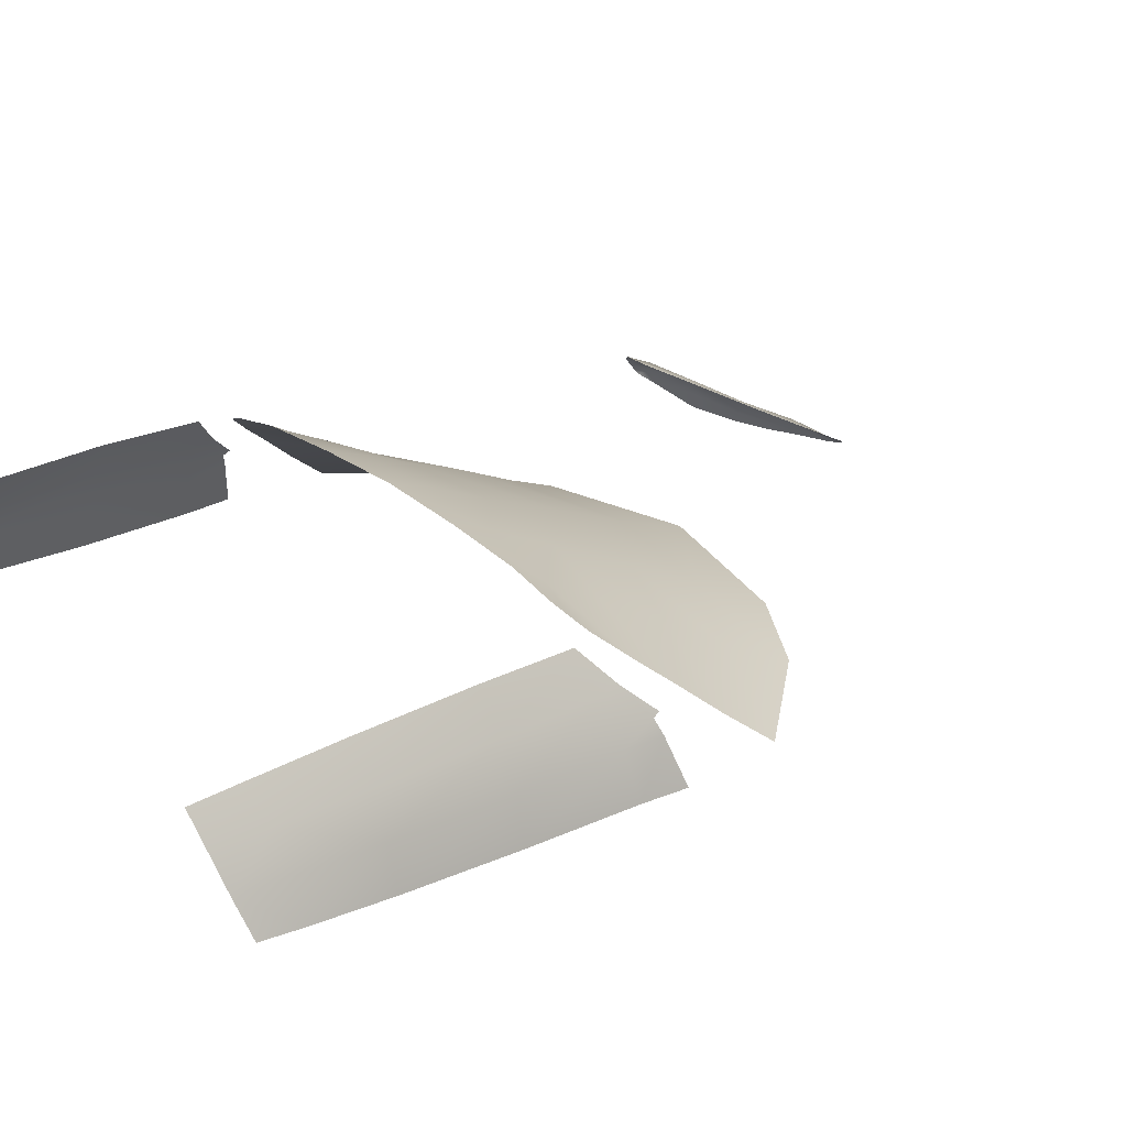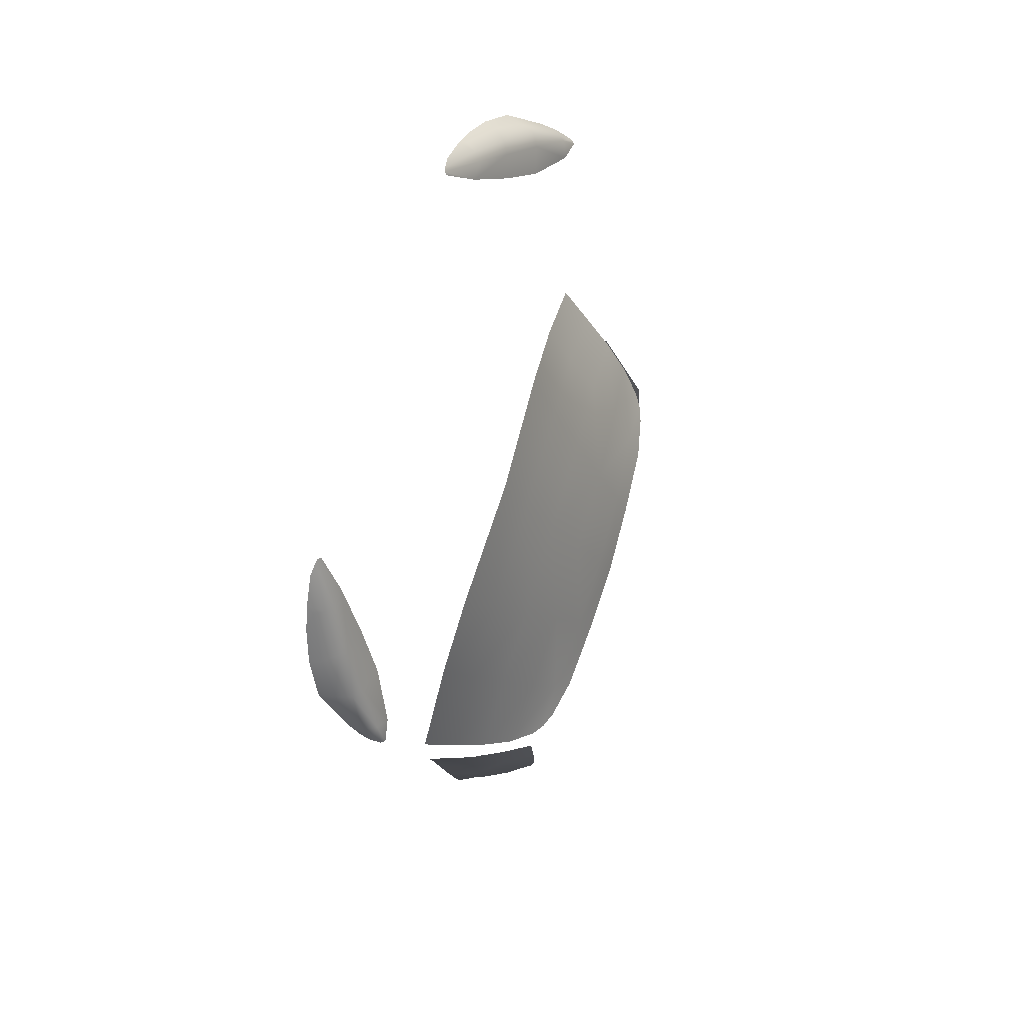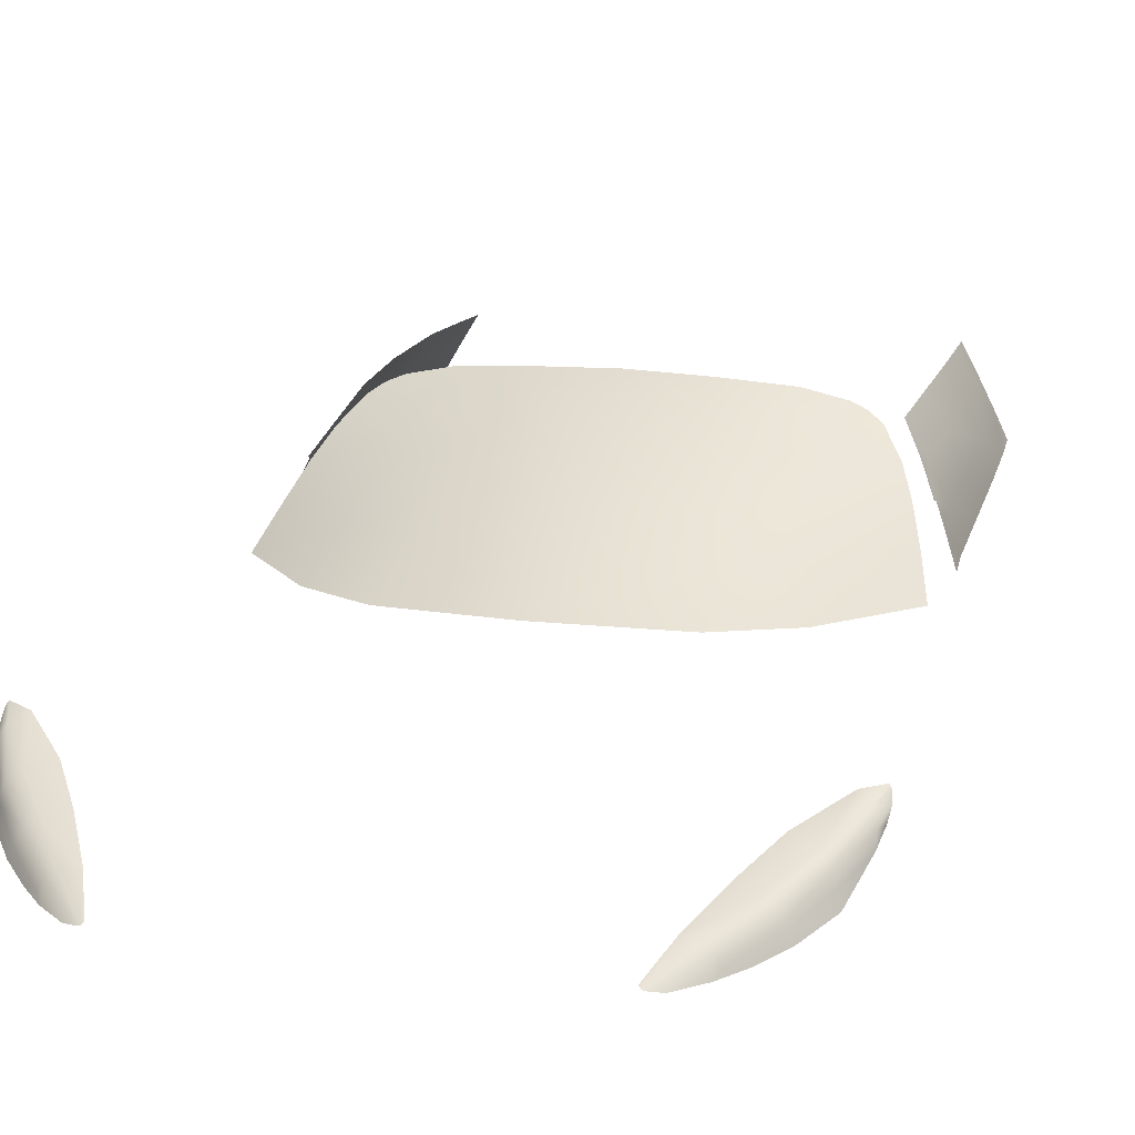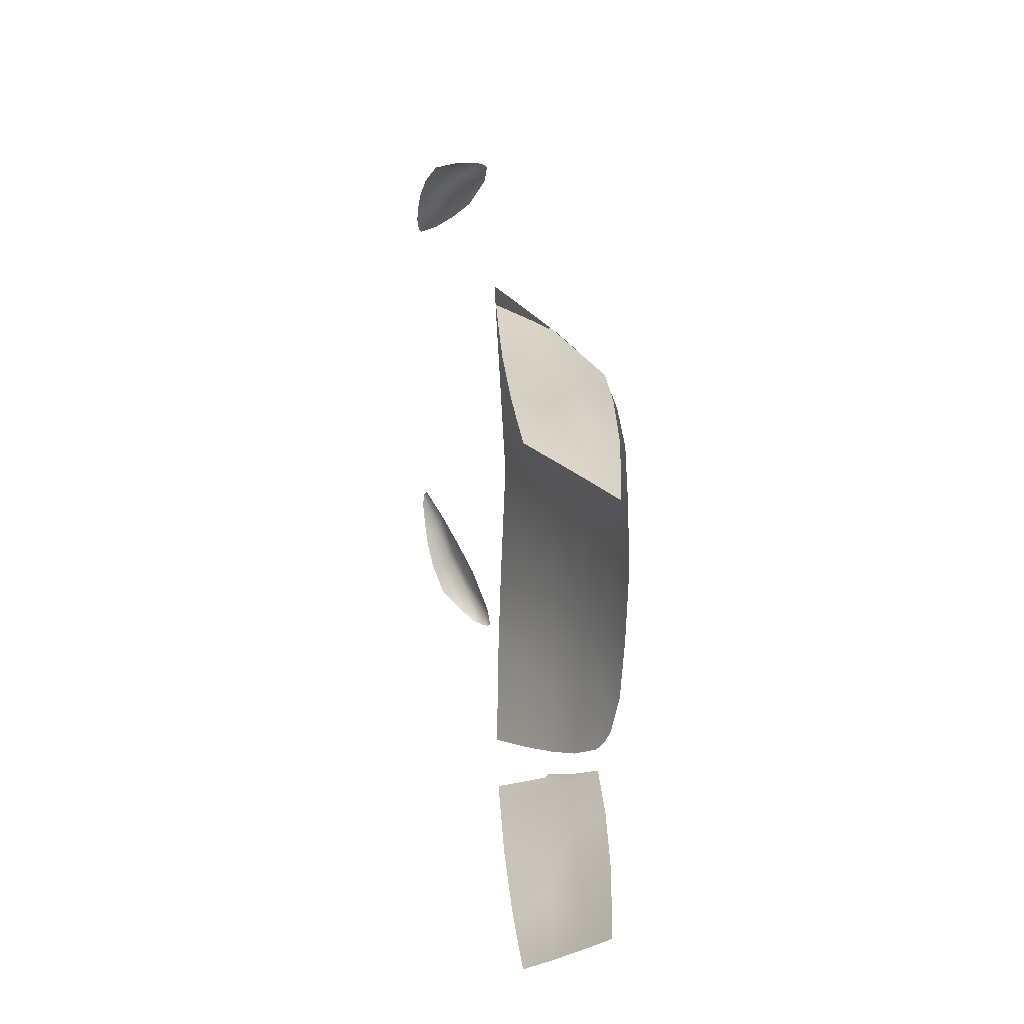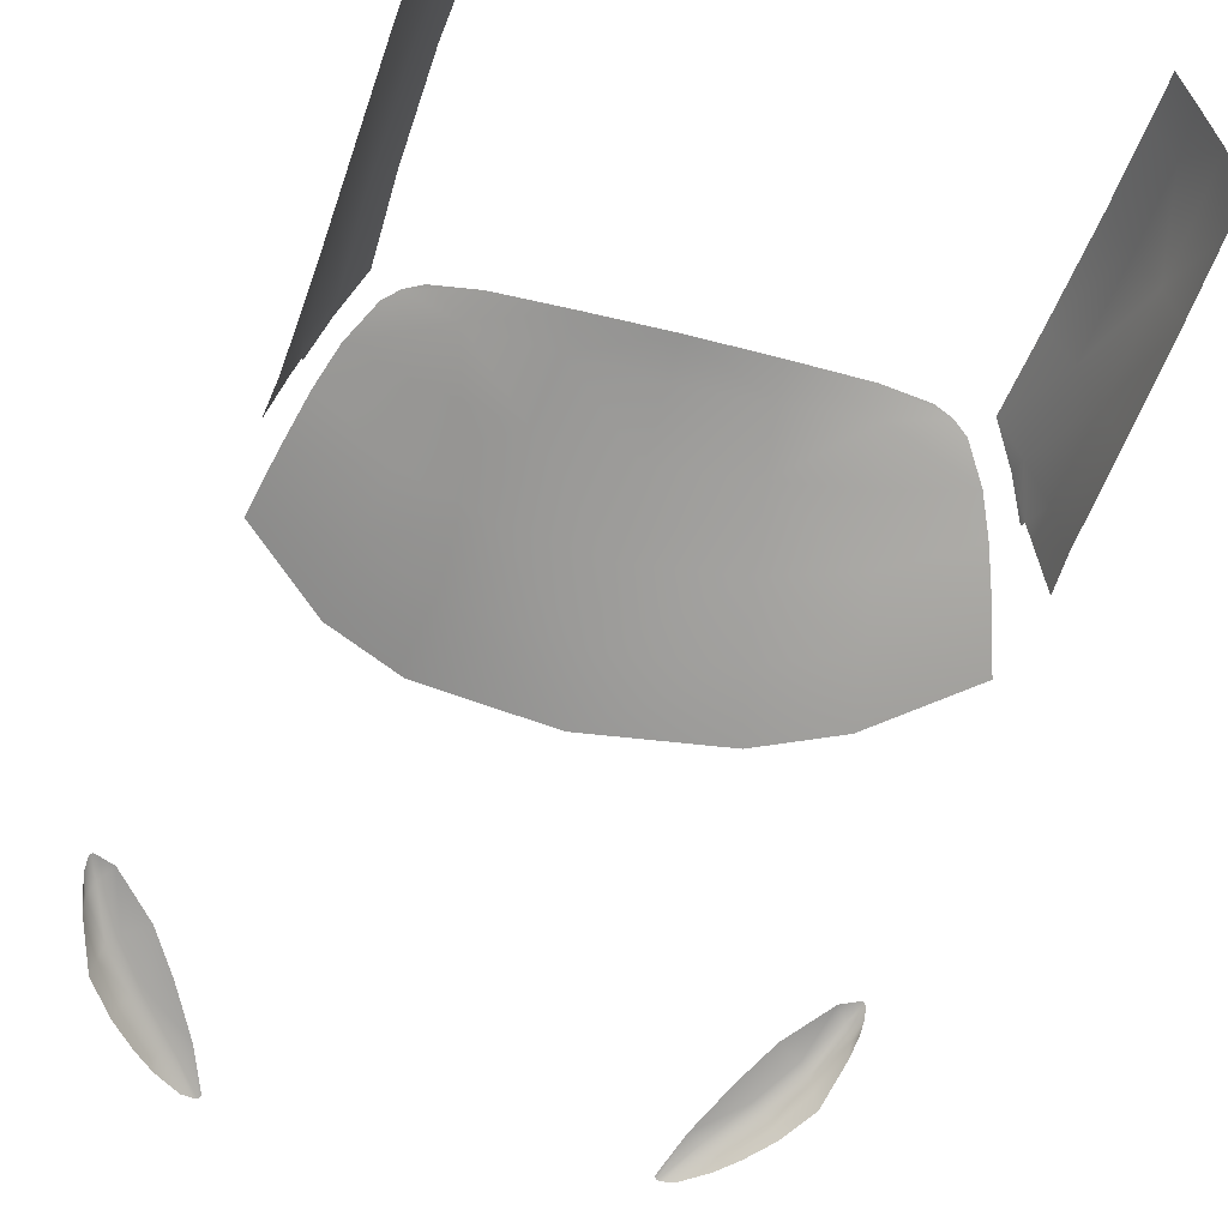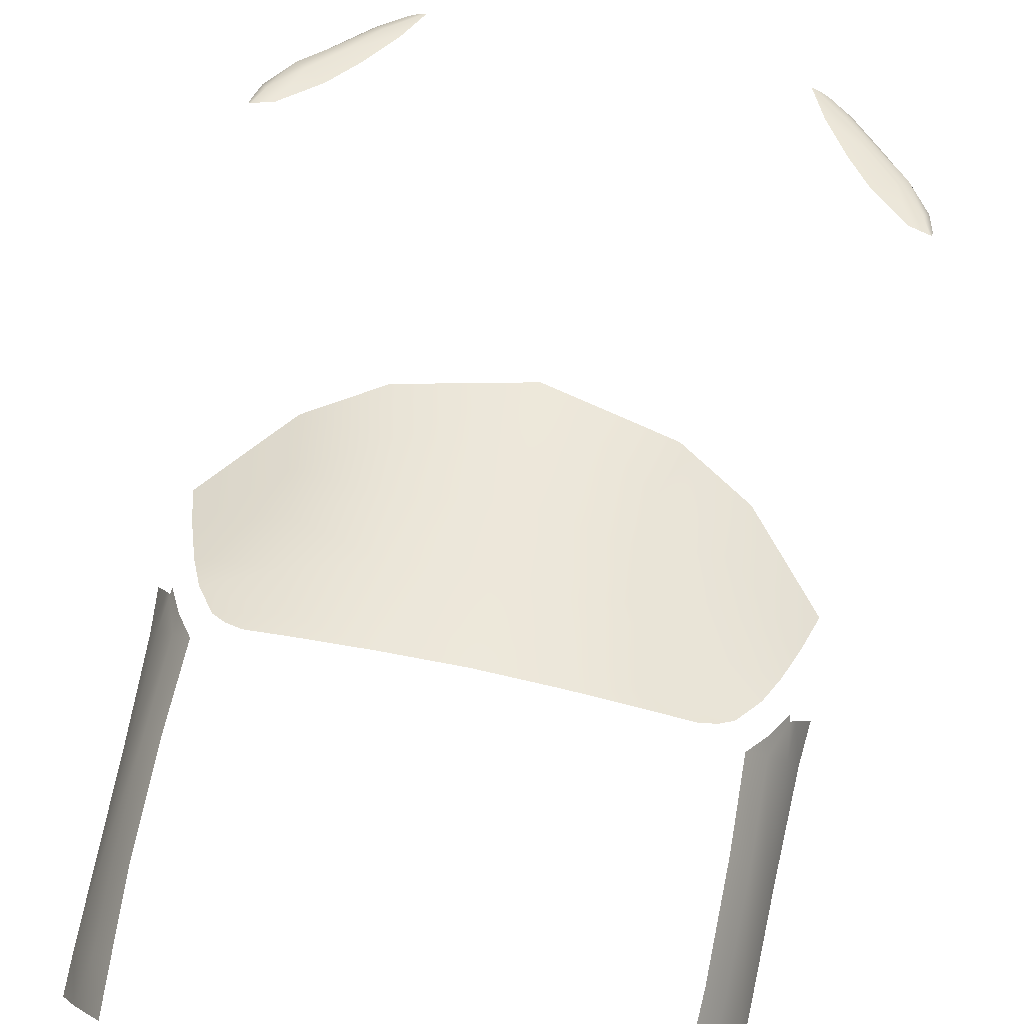
<metadata>
{"format":"obj","ext":"obj","renderer":"f3d","projection":"perspective","resolution":1024,"background":"white","views":[{"elev":28.5,"azim":-129.7,"up":"+Y"},{"elev":78.3,"azim":106.9,"up":"+Z"},{"elev":15.8,"azim":15.9,"up":"+Y"},{"elev":-66.3,"azim":90.1,"up":"+Z"},{"elev":-44.5,"azim":162.9,"up":"+Y"},{"elev":75.3,"azim":-168.2,"up":"+Y"}]}
</metadata>
<code>
g model_car_85_glass_LOD1
v -0.7043 1.094 0.1069
v -0.7444 1.025 0.2112
v -0.7584 0.9926 0.1244
v -0.7566 1.001 -0.1428
v -0.7864 0.8954 -0.1463
v -0.7933 0.8814 0.1375
v -0.7822 0.9179 -0.4407
v -0.7523 1.018 -0.4379
v -0.7786 0.9375 -0.6403
v -0.7456 1.031 -0.6434
v -0.7116 1.102 -0.1429
v -0.7099 1.112 -0.4408
v -0.6555 1.198 -0.1472
v -0.6562 1.201 -0.4474
v -0.702 1.116 -0.6526
v -0.6478 1.193 -0.6659
v -0.6476 1.184 0.09051
v -0.7612 0.9865 0.2247
v -0.8024 0.876 0.2539
v -0.6836 1.116 -0.7804
v -0.6426 1.187 -0.7929
v -0.7317 1.03 -0.7649
v -0.7746 0.9494 -0.7467
v -0.7007 1.102 0.1574
v -0.7415 1.033 0.2276
v -0.6427 0.5801 1.934
v -0.6548 0.5989 1.915
v -0.6389 0.6255 1.91
v -0.5734 0.5715 1.982
v -0.5446 0.5745 1.993
v -0.6188 0.6425 1.901
v -0.5306 0.5776 1.995
v -0.5712 0.6435 1.888
v -0.6969 0.6939 1.799
v -0.6448 0.7118 1.766
v -0.5241 0.5848 1.993
v -0.7259 0.6784 1.812
v -0.8078 0.7364 1.723
v -0.7795 0.7539 1.7
v -0.8559 0.8103 1.604
v -0.8736 0.7758 1.625
v -0.8725 0.7355 1.637
v -0.8207 0.6953 1.727
v -0.8846 0.7733 1.589
v -0.7524 0.6437 1.813
v -0.831 0.6532 1.735
v -0.7635 0.6133 1.816
v -0.6977 0.5911 1.883
v -0.8239 0.826 1.563
v -0.8792 0.8362 1.545
v -0.8865 0.8259 1.549
v -0.7169 0.7704 1.665
v -0.8889 0.8017 1.567
v -7.749e-07 1.269 0.1365
v -7.749e-07 1.229 0.2369
v -0.2251 1.224 0.2187
v -0.2181 1.262 0.1335
v -0.4436 1.207 0.1878
v -0.4129 1.249 0.1281
v -7.749e-07 1.148 0.3935
v -0.2486 1.149 0.3658
v -7.749e-07 1.057 0.5893
v -0.2872 1.057 0.5457
v -7.749e-07 0.9688 0.7709
v -0.3234 0.965 0.7094
v -7.749e-07 0.8982 0.9444
v -0.3648 0.8814 0.8691
v -0.5666 0.8738 0.7486
v -0.5389 0.9543 0.5896
v -0.7788 0.8695 0.5076
v -0.7429 0.9611 0.3993
v -0.5095 1.047 0.4509
v -0.7051 1.048 0.3034
v -0.4775 1.136 0.3062
v -0.6672 1.116 0.2273
v -0.6118 1.181 0.1574
v -0.5754 1.205 0.1381
v -0.5303 1.223 0.1269
v 0.3234 0.965 0.7094
v 0.2872 1.057 0.5457
v 0.2486 1.149 0.3658
v 0.2251 1.224 0.2187
v 0.2181 1.262 0.1335
v 0.4436 1.207 0.1878
v 0.4129 1.249 0.1281
v 0.5095 1.047 0.4509
v 0.4775 1.136 0.3062
v 0.7051 1.048 0.3034
v 0.7429 0.9611 0.3993
v 0.5389 0.9543 0.5896
v 0.5666 0.8738 0.7486
v 0.7788 0.8695 0.5076
v 0.6672 1.116 0.2273
v 0.6118 1.181 0.1574
v 0.5754 1.205 0.1381
v 0.5303 1.223 0.1269
v 0.3648 0.8814 0.8691
v 0.7043 1.094 0.1069
v 0.7584 0.9926 0.1244
v 0.7444 1.025 0.2112
v 0.7566 1.001 -0.1428
v 0.7864 0.8954 -0.1463
v 0.7933 0.8814 0.1375
v 0.7822 0.9179 -0.4407
v 0.7523 1.018 -0.4379
v 0.7786 0.9375 -0.6403
v 0.7456 1.031 -0.6434
v 0.7116 1.102 -0.1429
v 0.7099 1.112 -0.4408
v 0.6555 1.198 -0.1472
v 0.6562 1.201 -0.4474
v 0.702 1.116 -0.6526
v 0.6478 1.193 -0.6659
v 0.6476 1.184 0.09051
v 0.6836 1.116 -0.7804
v 0.6426 1.187 -0.7929
v 0.7317 1.03 -0.7649
v 0.7746 0.9494 -0.7467
v 0.7007 1.102 0.1574
v 0.7415 1.033 0.2276
v 0.7612 0.9865 0.2247
v 0.8024 0.876 0.2539
v 0.6427 0.5801 1.934
v 0.5734 0.5715 1.982
v 0.6389 0.6255 1.91
v 0.6548 0.5989 1.915
v 0.5446 0.5745 1.993
v 0.6188 0.6425 1.901
v 0.5306 0.5776 1.995
v 0.5712 0.6435 1.888
v 0.6969 0.6939 1.799
v 0.6448 0.7118 1.766
v 0.5241 0.5848 1.993
v 0.7259 0.6784 1.812
v 0.8078 0.7364 1.723
v 0.7795 0.7539 1.7
v 0.8559 0.8103 1.604
v 0.8736 0.7758 1.625
v 0.8725 0.7355 1.637
v 0.8207 0.6953 1.727
v 0.8846 0.7733 1.589
v 0.7524 0.6437 1.813
v 0.831 0.6532 1.735
v 0.7635 0.6133 1.816
v 0.6977 0.5911 1.883
v 0.8239 0.826 1.563
v 0.8792 0.8362 1.545
v 0.8865 0.8259 1.549
v 0.7169 0.7704 1.665
v 0.8889 0.8017 1.567
g model_car_85_glass_LOD1_0
f 3 2 1
f 4 3 1
f 4 5 3
f 5 6 3
f 7 5 4
f 8 7 4
f 9 7 8
f 10 9 8
f 11 4 1
f 8 4 11
f 12 8 11
f 12 11 13
f 14 12 13
f 15 12 14
f 8 12 15
f 10 8 15
f 16 15 14
f 11 1 17
f 13 11 17
f 18 3 6
f 19 18 6
f 20 15 16
f 21 20 16
f 22 10 15
f 20 22 15
f 9 10 22
f 23 9 22
f 17 1 24
f 1 2 24
f 3 18 2
f 24 2 25
f 28 27 26
f 29 28 26
f 29 30 28
f 30 31 28
f 30 32 31
f 31 32 33
f 31 33 34
f 33 35 34
f 32 36 33
f 31 34 37
f 28 31 37
f 38 37 34
f 39 38 34
f 38 39 40
f 41 38 40
f 41 42 38
f 42 43 38
f 38 43 37
f 42 41 44
f 43 45 37
f 43 46 45
f 42 46 43
f 46 47 45
f 47 48 45
f 48 27 45
f 27 48 26
f 45 27 28
f 37 45 28
f 40 39 49
f 49 50 40
f 40 50 51
f 39 52 49
f 39 34 52
f 34 35 52
f 41 53 44
f 53 41 40
f 51 53 40
f 56 55 54
f 57 56 54
f 56 57 58
f 57 59 58
f 55 56 60
f 56 61 60
f 61 56 58
f 60 61 62
f 61 63 62
f 62 63 64
f 63 65 64
f 64 65 66
f 65 67 66
f 68 67 65
f 69 68 65
f 69 65 63
f 68 69 70
f 69 71 70
f 69 72 71
f 72 63 61
f 72 69 63
f 72 73 71
f 72 74 73
f 74 72 61
f 74 75 73
f 74 58 75
f 74 61 58
f 58 76 75
f 58 77 76
f 58 59 77
f 59 78 77
f 79 64 66
f 79 80 64
f 80 62 64
f 80 81 62
f 81 60 62
f 81 82 60
f 82 55 60
f 55 82 54
f 82 83 54
f 83 82 84
f 82 81 84
f 85 83 84
f 80 86 81
f 86 87 81
f 81 87 84
f 87 86 88
f 88 86 89
f 86 90 89
f 90 86 80
f 79 90 80
f 91 90 79
f 90 91 92
f 89 90 92
f 93 87 88
f 84 87 93
f 94 84 93
f 95 84 94
f 85 84 95
f 96 85 95
f 97 91 79
f 97 79 66
f 100 99 98
f 99 101 98
f 102 101 99
f 103 102 99
f 102 104 101
f 104 105 101
f 104 106 105
f 106 107 105
f 101 108 98
f 101 105 108
f 105 109 108
f 108 109 110
f 109 111 110
f 109 112 111
f 105 107 112
f 109 105 112
f 112 113 111
f 108 110 114
f 98 108 114
f 112 115 113
f 115 116 113
f 117 115 112
f 107 117 112
f 107 106 117
f 106 118 117
f 98 114 119
f 100 98 119
f 100 119 120
f 121 99 100
f 99 121 103
f 121 122 103
f 125 124 123
f 126 125 123
f 127 124 125
f 128 127 125
f 129 127 128
f 129 128 130
f 130 128 131
f 132 130 131
f 133 129 130
f 128 125 134
f 131 128 134
f 134 135 131
f 135 136 131
f 136 135 137
f 135 138 137
f 139 138 135
f 140 139 135
f 140 135 134
f 138 139 141
f 142 140 134
f 143 140 142
f 143 139 140
f 144 143 142
f 145 144 142
f 126 145 142
f 145 126 123
f 142 134 125
f 126 142 125
f 136 137 146
f 147 146 137
f 147 137 148
f 149 136 146
f 150 138 141
f 150 148 137
f 138 150 137
f 131 136 149
f 132 131 149

</code>
